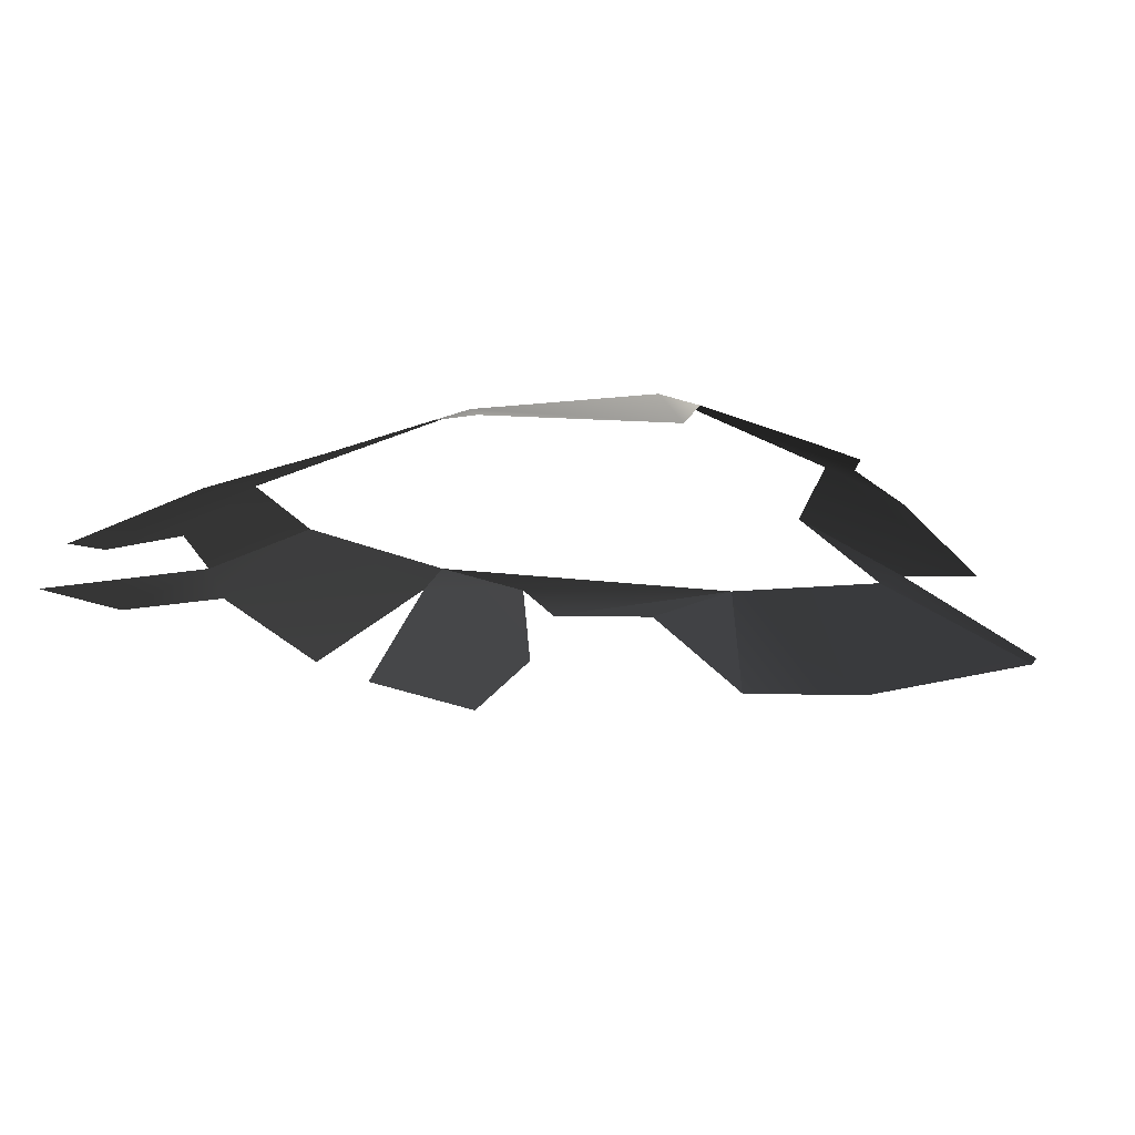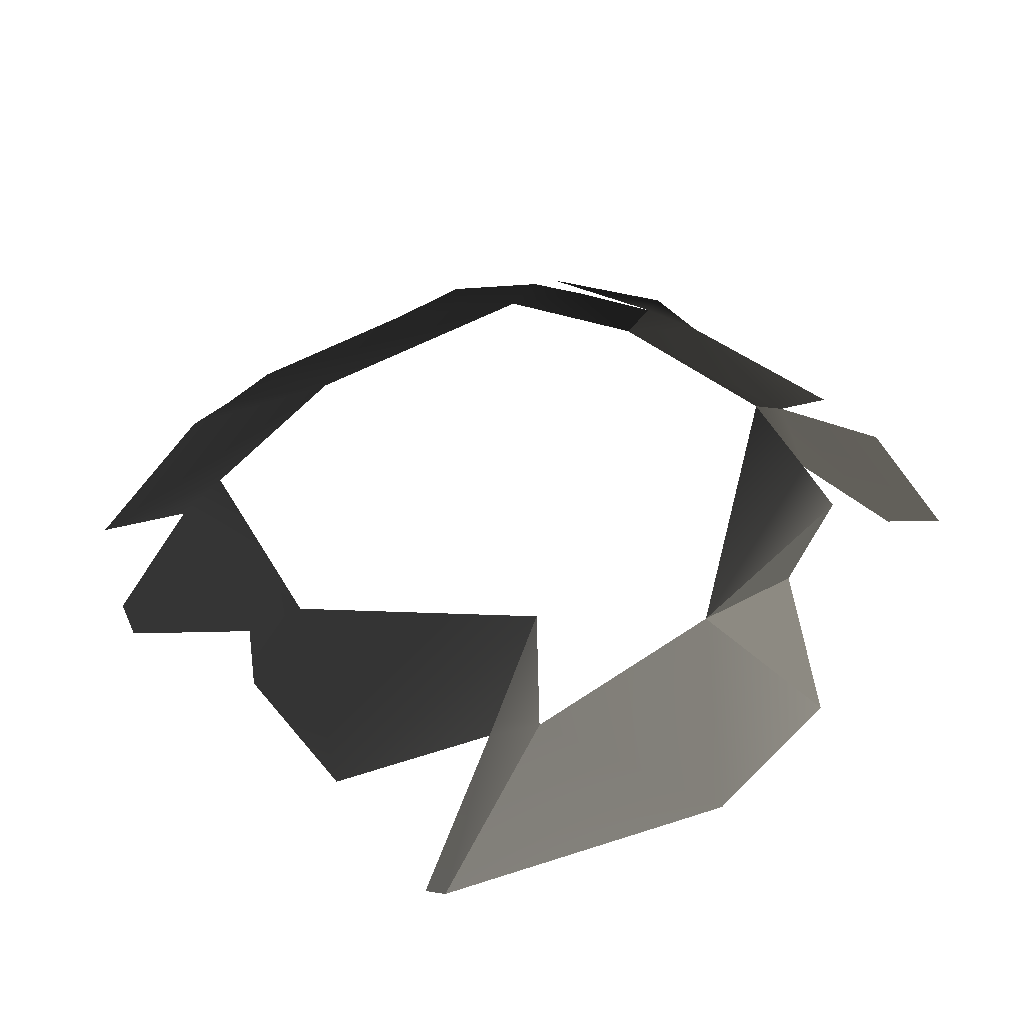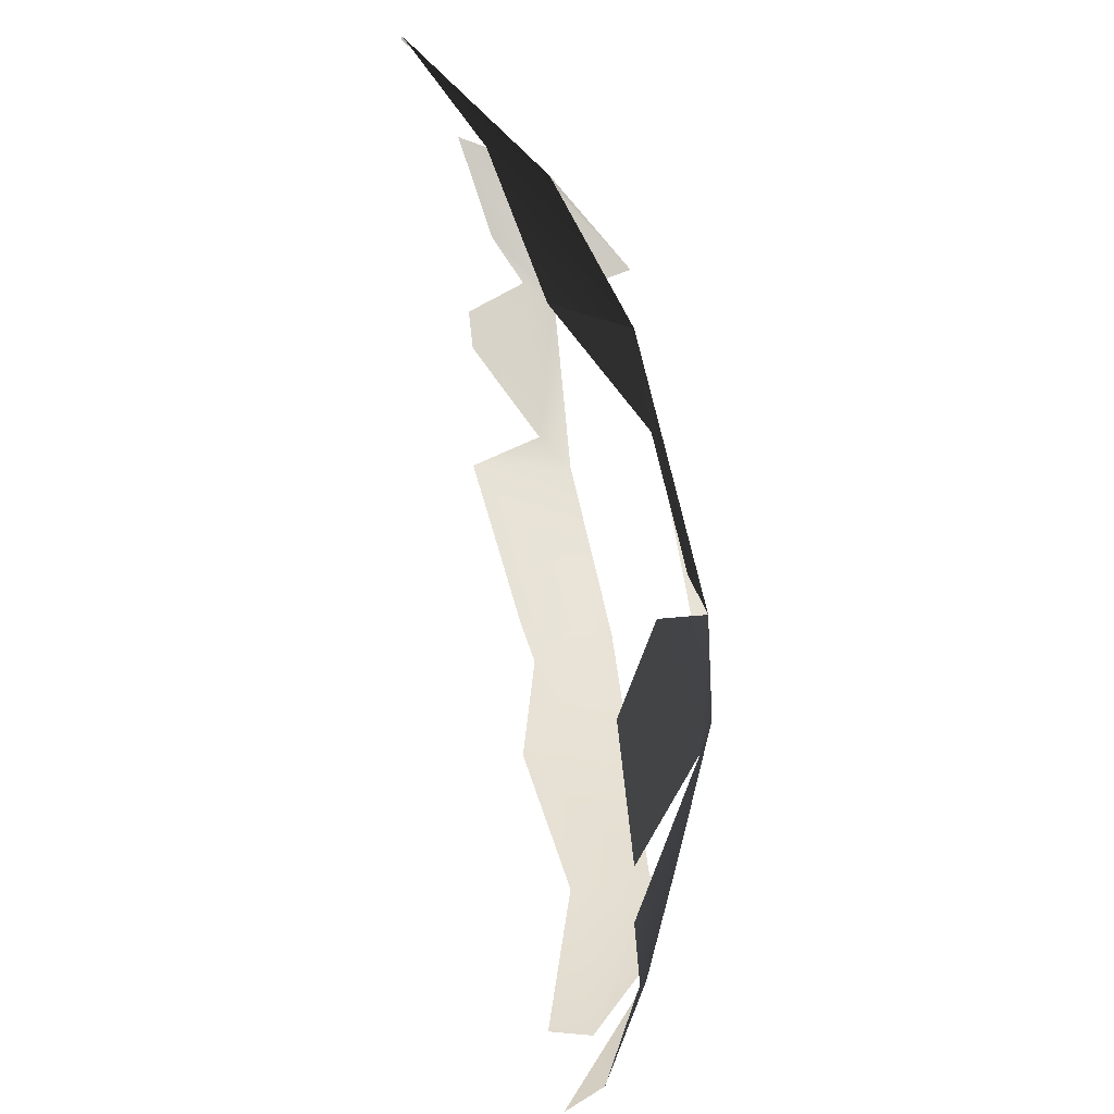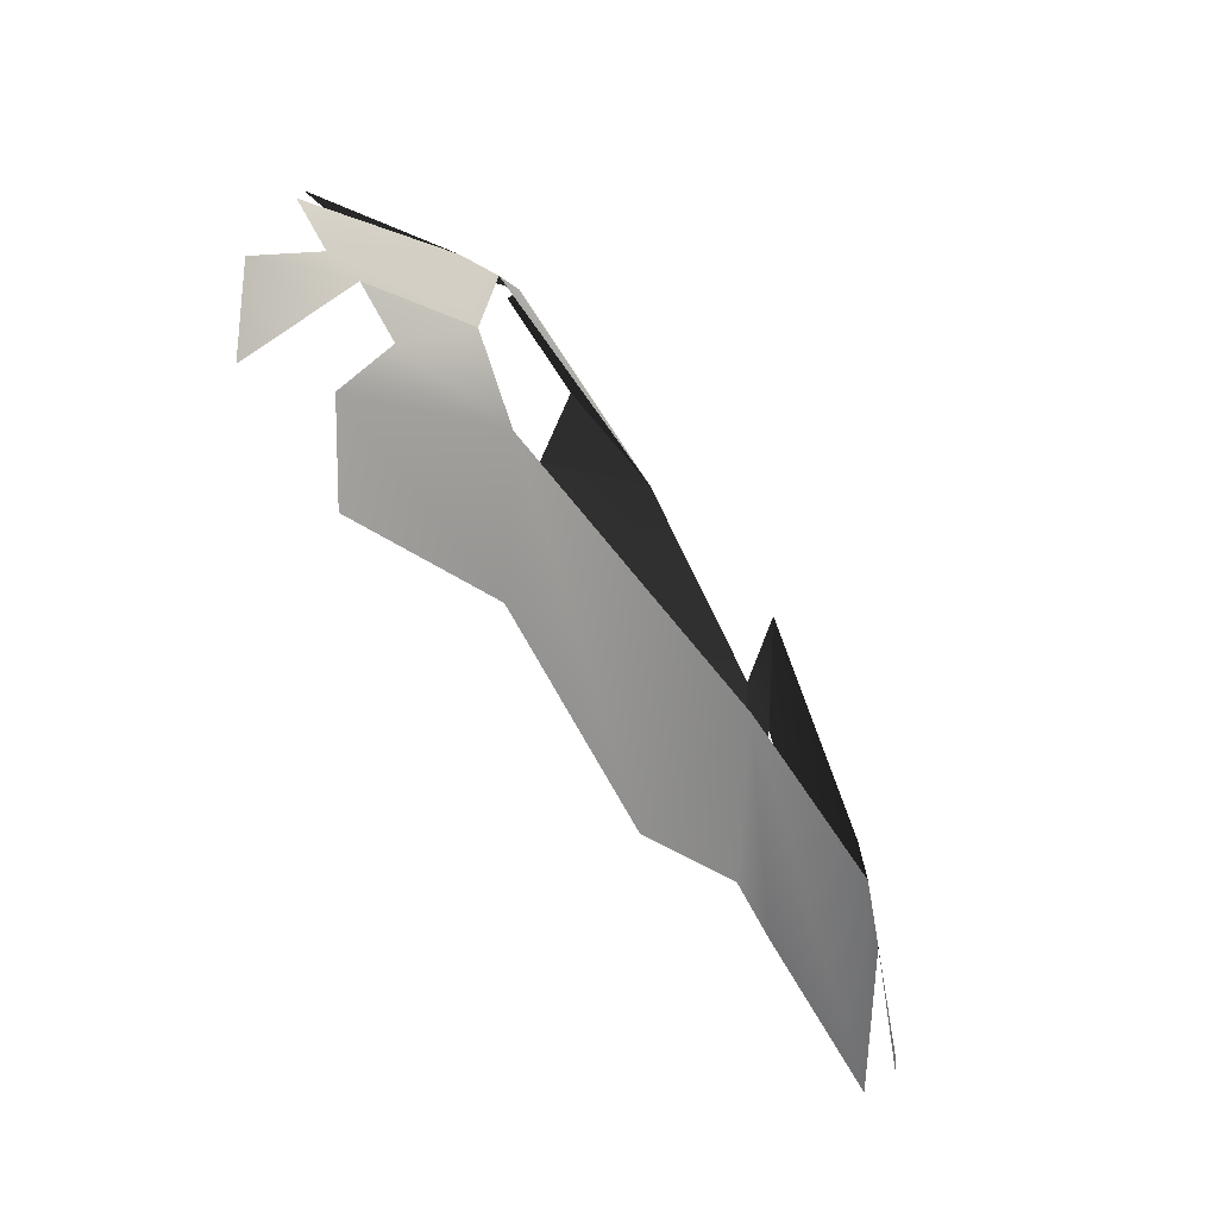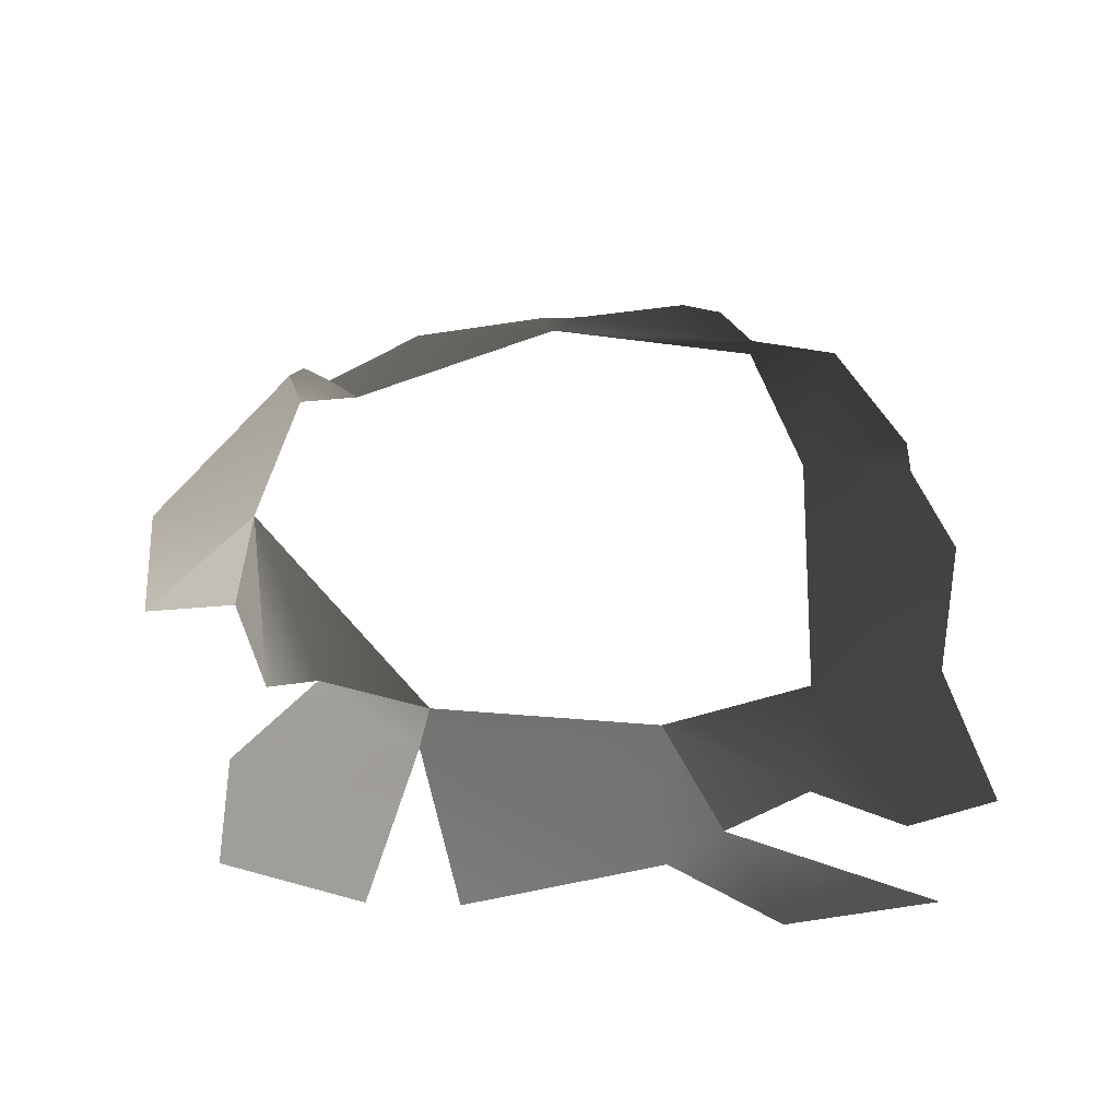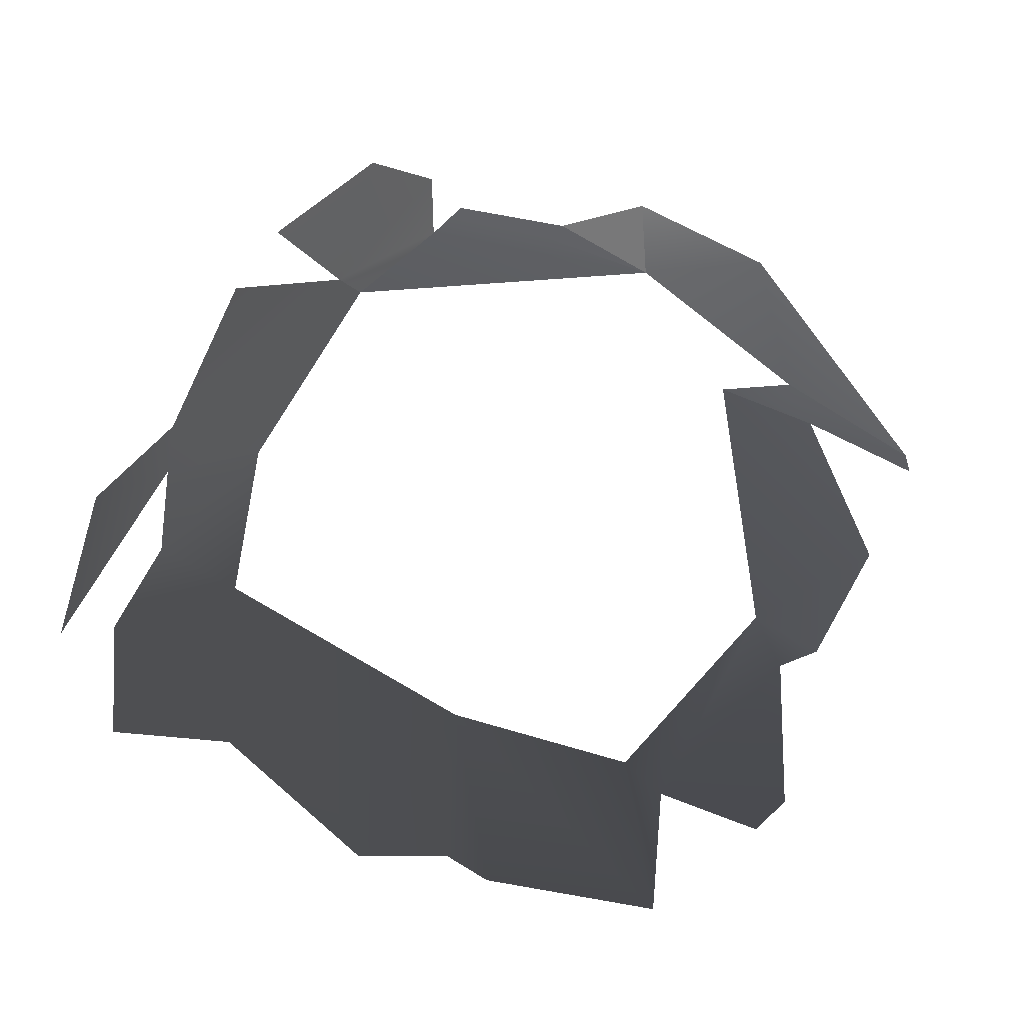
<metadata>
{"format":"obj","ext":"obj","renderer":"f3d","projection":"perspective","resolution":1024,"background":"white","views":[{"elev":-19.9,"azim":-140.2,"up":"+Y"},{"elev":41.0,"azim":-36.8,"up":"+Y"},{"elev":51.4,"azim":81.6,"up":"+Z"},{"elev":-77.7,"azim":127.6,"up":"+Z"},{"elev":49.1,"azim":94.2,"up":"+Y"},{"elev":70.0,"azim":-147.2,"up":"+Y"}]}
</metadata>
<code>
v -0.002814 -0.0002075 0.0009499
v -0.003537 0.0002089 3.215e-05
v -0.00228 0.0004571 0.0001171
v -0.00446 -0.0004702 0.0003036
v -0.001865 -4.357e-05 0.0007991
v -0.00446 -0.0004702 0.0003036
v -0.004543 -0.0004706 0.0002118
v -0.003807 0.0001537 -0.0001212
v -0.003537 0.0002089 3.215e-05
v -0.00322 0.0006048 -0.0004195
v -0.0009119 0.0004973 -0.0001782
v -0.001579 0.0004237 0.0001257
v -0.00228 0.0004571 0.0001171
v -0.000896 0.000609 -0.0004955
v -0.00228 0.0004571 0.0001171
v -0.0007289 0.0006278 -0.001165
v -0.001579 0.0004237 0.0001257
v -0.001865 -4.357e-05 0.0007991
v -0.00228 0.0004571 0.0001171
v -0.0005171 0.0005297 -0.001126
v -0.000896 0.000609 -0.0004955
v -0.0007289 0.0006278 -0.001165
v -0.0005383 0.0002769 -5.785e-07
v -1.824e-10 5.861e-10 2.124e-09
v 0.0002421 6.135e-05 -0.0008832
v -0.0002576 0.0002581 -0.002886
v -0.0001771 -0.0002074 -0.004163
v 0.0001552 -3.186e-05 -0.003251
v -6.034e-05 0.0001808 -0.002573
v -0.0007876 0.0005185 -0.0025
v -0.0005171 0.0005297 -0.001126
v 0.0002292 7.556e-05 -0.001423
v -0.0007289 0.0006278 -0.001165
v -0.0005594 0.0002732 -0.003373
v -0.0002576 0.0002581 -0.002886
v -0.0007876 0.0005185 -0.0025
v -0.001196 0.0004485 -0.003364
v -0.0005358 1.817e-05 -0.003959
v -0.001676 5.862e-05 -0.004193
v -0.002811 -8.119e-05 -0.004341
v -0.002921 0.0005015 -0.003304
v -0.0009063 -0.0001944 -0.004531
v -0.003327 7.051e-05 -0.004044
v -0.003631 2.32e-05 -0.00403
v -0.004644 -0.0001521 -0.003568
v -0.004011 0.0004057 -0.002952
v -0.004307 0.000247 -0.002967
v -0.004221 0.0003306 -0.001615
v -0.004522 0.0001835 -0.001771
v -0.005013 -0.000107 -0.002483
v -0.004946 -9.694e-05 -0.002752
v -0.004672 1.716e-05 -0.001497
v -0.004625 -0.000169 -0.0006216
v -0.00322 0.0006048 -0.0004195
v -0.003807 0.0001537 -0.0001212
g P_brushwood_01C_(17)_674_70
f 1 3 2
f 1 2 4
f 5 3 1
f 6 8 7
f 6 9 8
f 8 9 10
f 11 13 12
f 14 15 11
f 14 16 15
f 17 19 18
f 20 22 21
f 20 21 23
f 20 23 24
f 20 24 25
f 26 28 27
f 26 29 28
f 30 29 26
f 29 30 31
f 29 31 32
f 31 30 33
f 34 36 35
f 34 37 36
f 38 37 34
f 39 37 38
f 40 37 39
f 40 41 37
f 39 38 42
f 43 41 40
f 44 41 43
f 45 41 44
f 45 46 41
f 47 46 45
f 47 48 46
f 47 49 48
f 50 49 47
f 50 47 51
f 48 49 52
f 48 52 53
f 48 53 54
f 54 53 55

</code>
